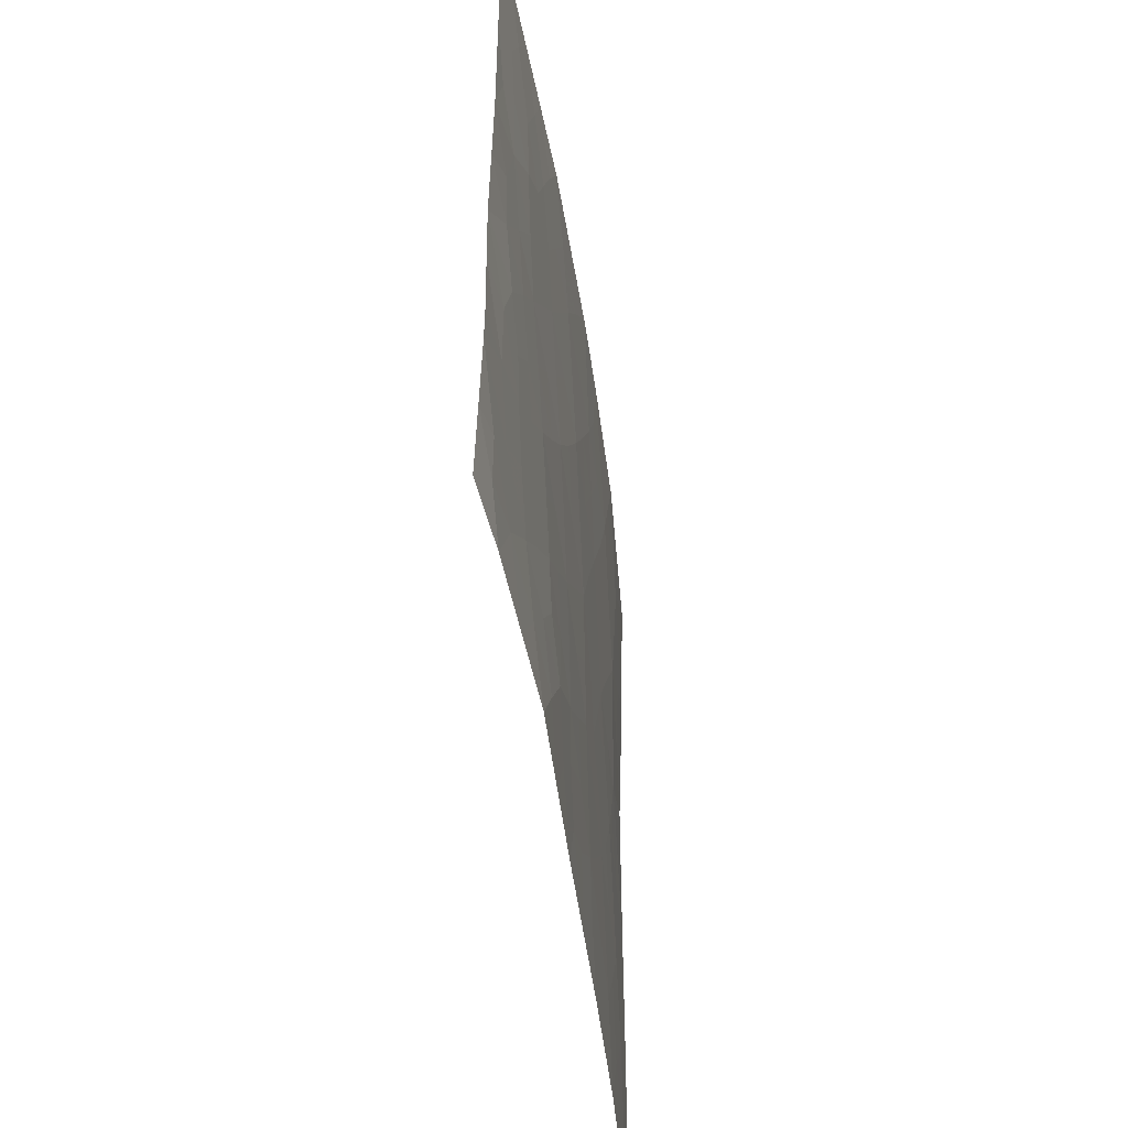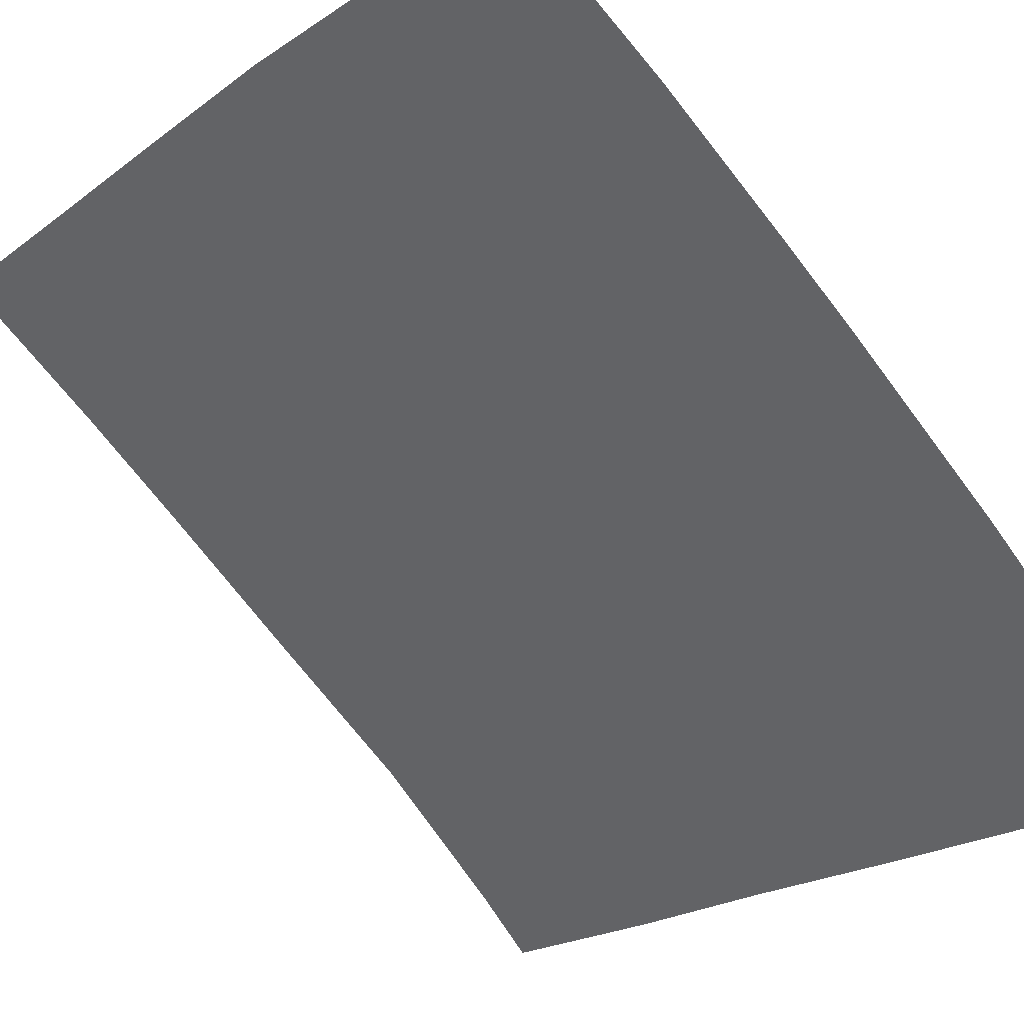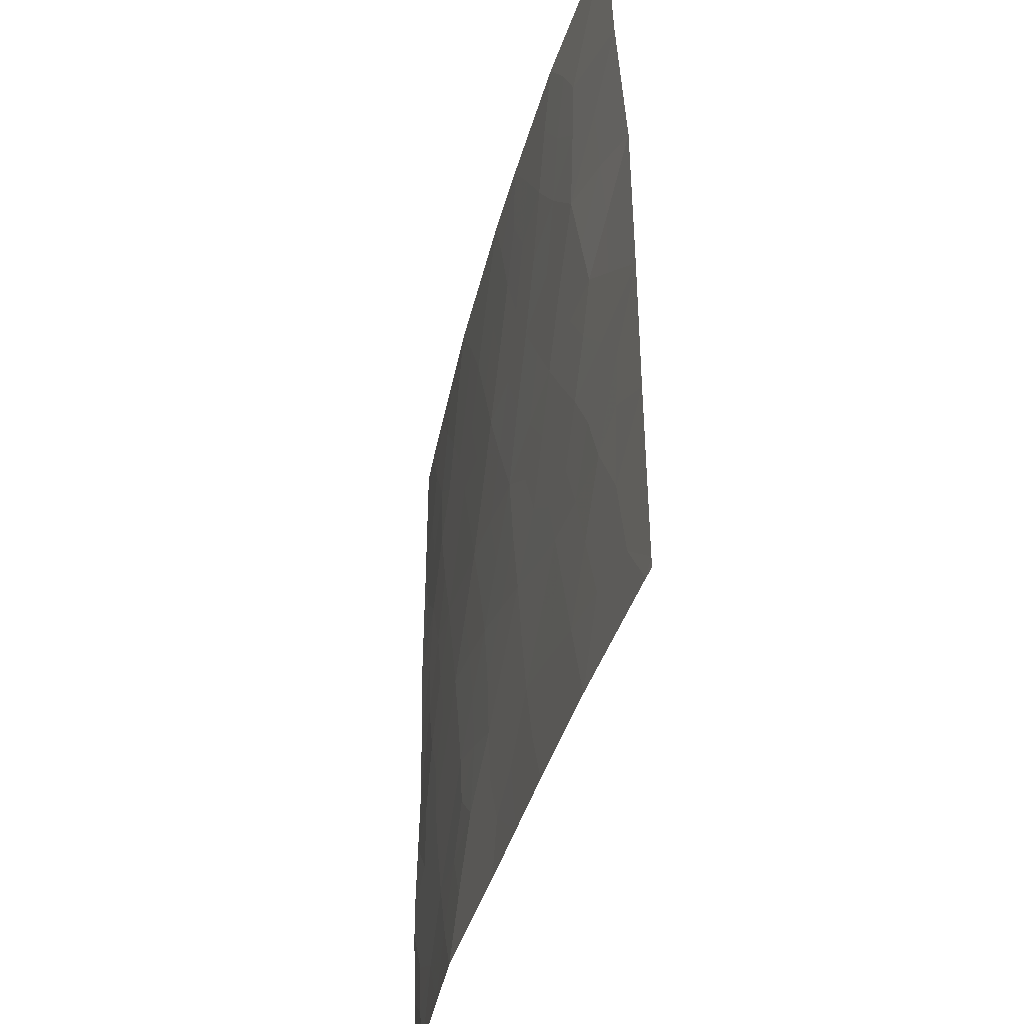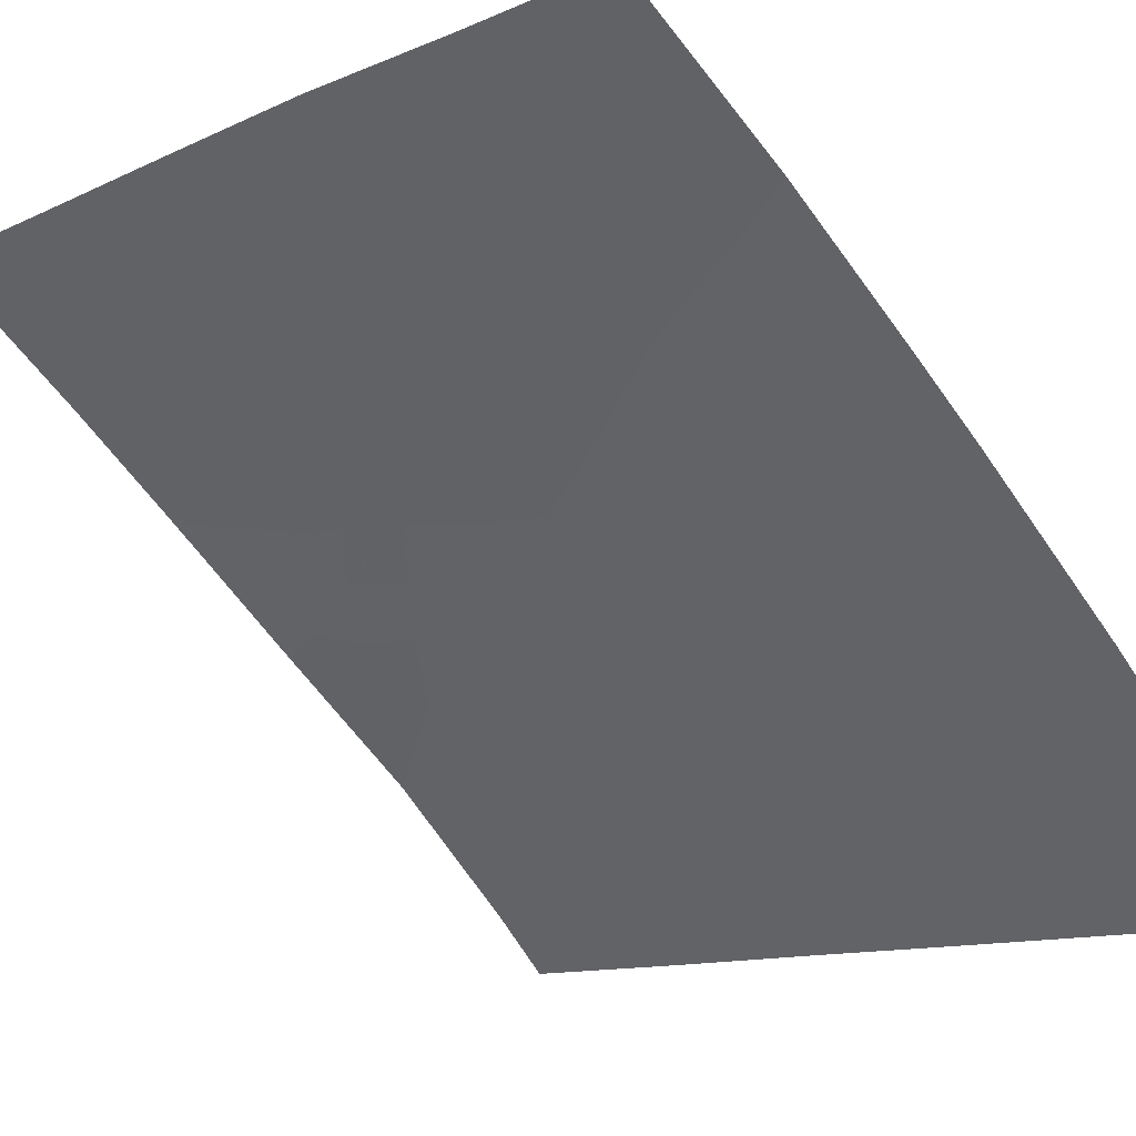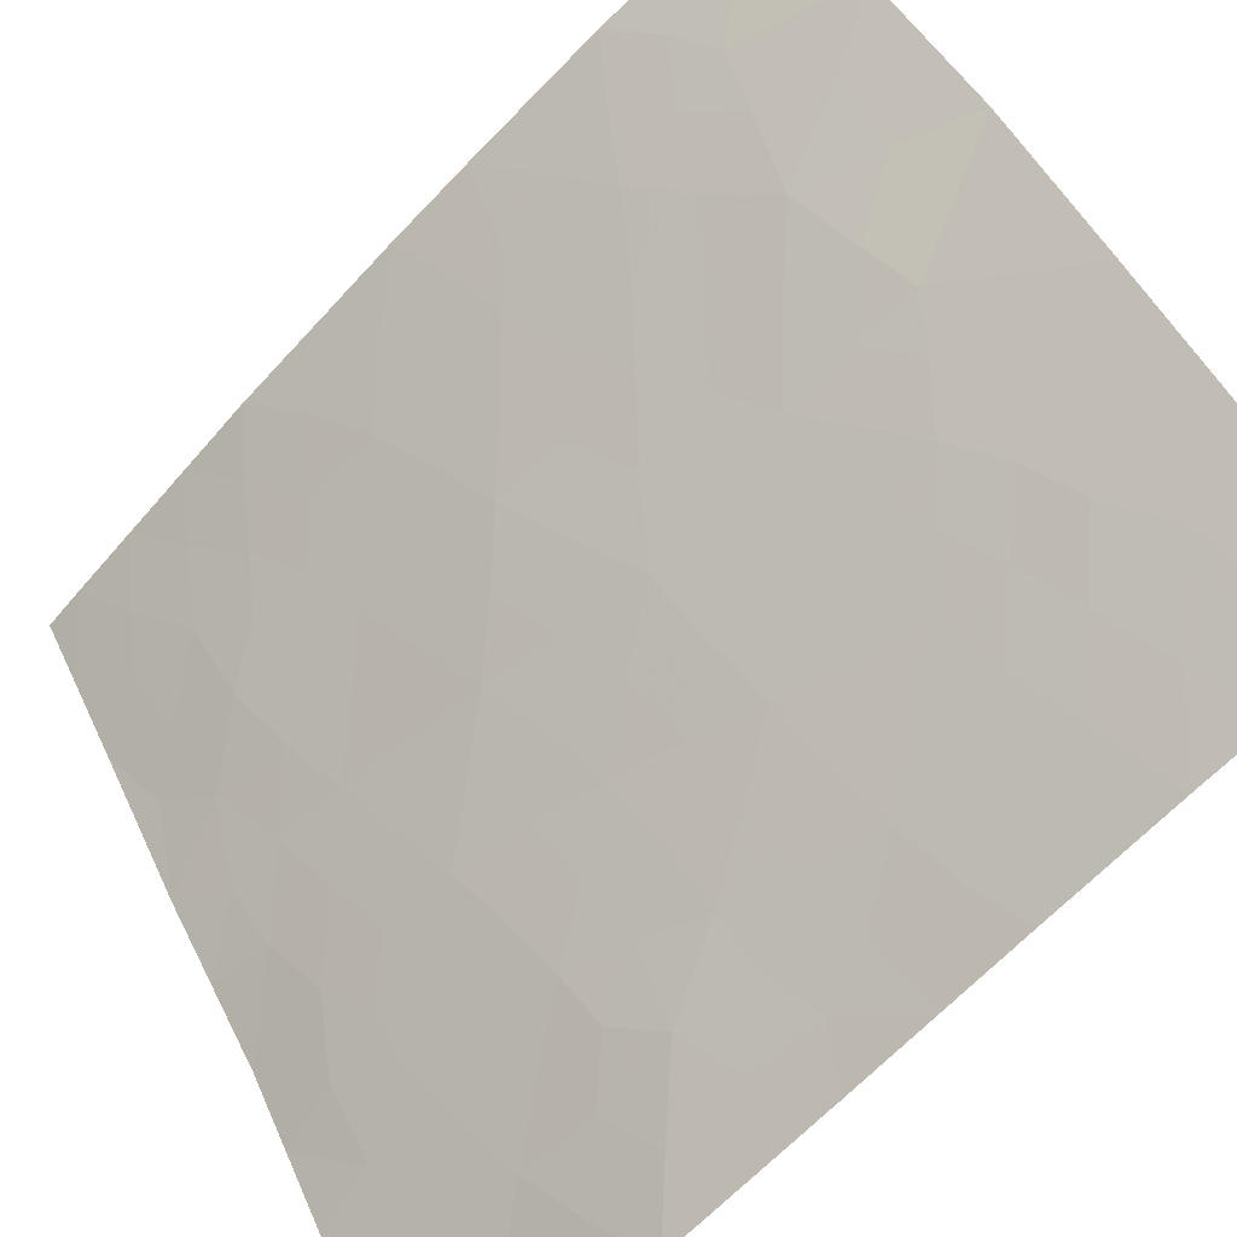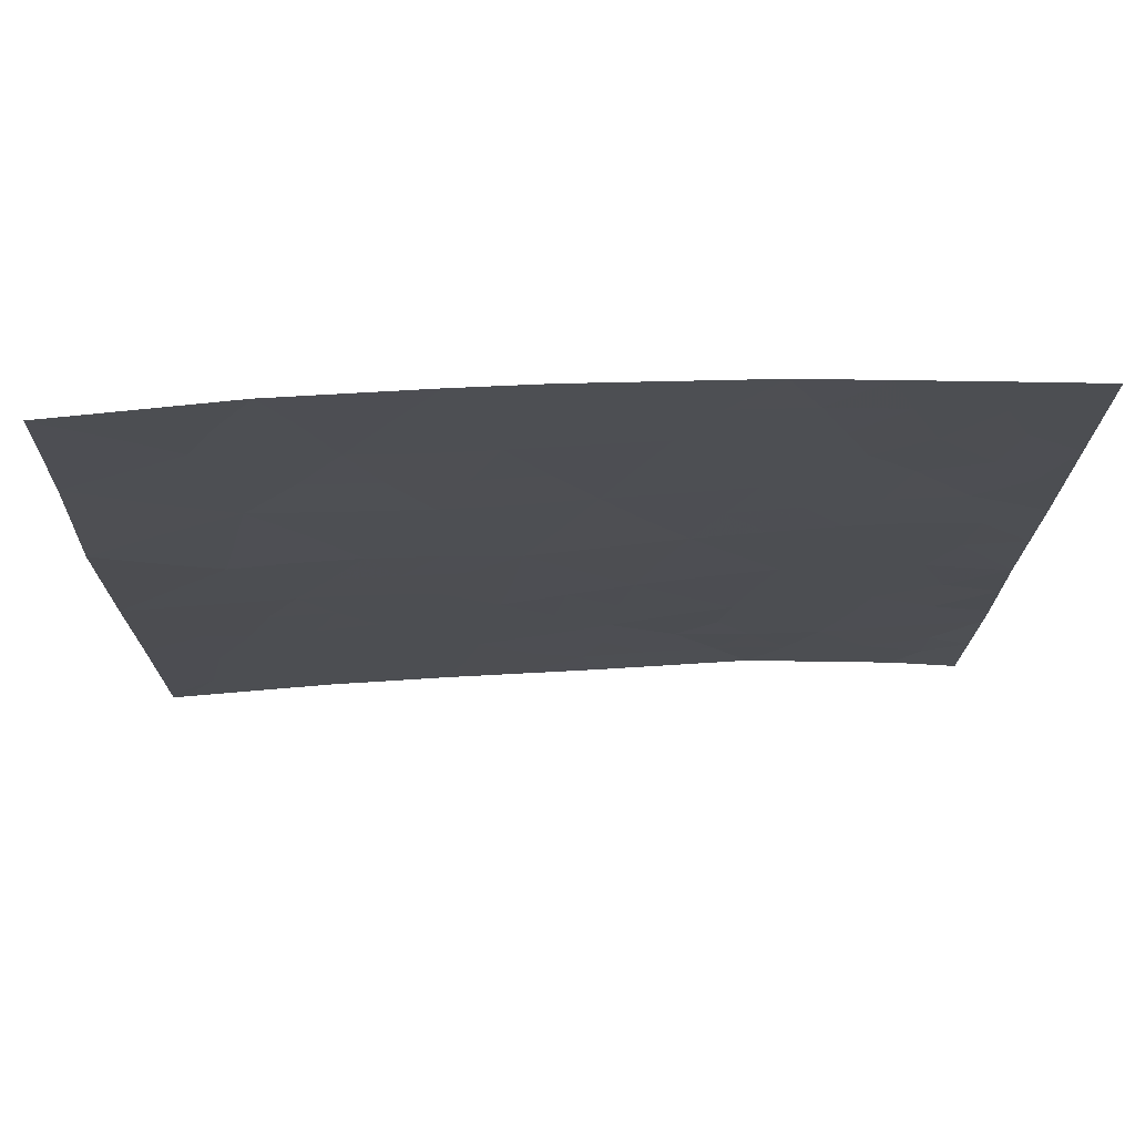
<metadata>
{"format":"obj","ext":"obj","renderer":"f3d","projection":"perspective","resolution":1024,"background":"white","views":[{"elev":-51.1,"azim":-122.8,"up":"+Y"},{"elev":-19.7,"azim":144.1,"up":"+Z"},{"elev":-41.2,"azim":34.7,"up":"+Y"},{"elev":-10.9,"azim":140.1,"up":"+Z"},{"elev":47.1,"azim":-23.9,"up":"+Z"},{"elev":73.1,"azim":136.5,"up":"+Y"}]}
</metadata>
<code>
v -33.77 -50 36.05
v -34.23 -48.2 35.68
v -36.46 -43.54 33.8
v -30.62 -40.23 38.72
v -32.2 -41.66 37.47
v -32.37 -50 37.21
v -32.69 -48.74 36.96
v -31.94 -39.54 37.74
v -35.23 -38 35.02
v -37.13 -38 33.3
v -33.29 -39.91 36.64
v -31.79 -43.7 37.72
v -39.2 -42.98 31.24
v -39.7 -44.96 30.72
v -39.75 -47.1 30.72
v -38.85 -44.86 31.58
v -38.47 -46.39 31.94
v -34.3 -38 35.83
v -30.48 -45.08 38.72
v -31.71 -46.95 37.76
v -30.49 -47.22 38.72
v -30.64 -50 38.6
v -39.76 -42.46 30.72
v -33.15 -46.8 36.58
v -32.37 -45.26 37.24
v -35.58 -41.86 34.62
v -38.42 -41.04 32.03
v -39.74 -47.63 30.72
v -39.75 -40.22 30.72
v -35.94 -45.53 34.23
v -34.8 -44.01 35.24
v -30.48 -49.84 38.72
v -30.48 -50 38.72
v -37.95 -38 32.49
v -31.06 -49.17 38.27
v -37.36 -50 33.02
v -38.96 -50 31.45
v -30.7 -38 38.72
v -32.69 -38 37.18
v -39.76 -39.12 30.72
v -39.34 -38 31.14
v -39.65 -50 30.72
v -39.76 -38 30.72
v -35.71 -47.57 34.44
v -34.52 -46.19 35.45
v -30.49 -42.59 38.72
v -35.59 -50 34.5
v -34.72 -40 35.41
v -34.02 -41.95 35.95
v -36.23 -39.86 34.08
v -37.05 -41.53 33.28
v -37.71 -39.7 32.71
v -37.92 -43.1 32.45
v -37.42 -45.02 32.93
v -37.03 -46.86 33.28
v -38.04 -48.22 32.33
v -33.2 -43.69 36.58
v -33.88 -45.48 35.99
v -30.56 -41.41 38.72
v -31.3 -42.1 38.13
v -31.35 -40.95 38.14
v -33.23 -49.38 36.5
v -34.03 -49.16 35.83
v -33.46 -48.44 36.31
v -34.38 -47.21 35.56
v -33.82 -46.54 36.02
v -33.66 -47.49 36.15
v -39.73 -46.03 30.72
v -39.13 -45.8 31.32
v -39.13 -46.88 31.31
v -38.55 -45.6 31.87
v -30.48 -46.15 38.72
v -31.08 -45.9 38.25
v -31.99 -46.07 37.54
v -31.52 -45.19 37.9
v -31.9 -48.95 37.6
v -31.2 -43.22 38.17
v -31.97 -42.83 37.61
v -33.34 -46.03 36.43
v -32.45 -46.91 37.15
v -32.74 -46.06 36.93
v -37.48 -42.31 32.87
v -36.76 -42.53 33.54
v -37.2 -43.31 33.12
v -38.2 -38.88 32.25
v -38.5 -39.87 31.96
v -39.22 -39.68 31.25
v -39.07 -40.65 31.39
v -39.76 -41.34 30.72
v -39.47 -41.3 30.99
v -38.2 -42.09 32.22
v -38.62 -42.96 31.79
v -36.68 -45.25 33.58
v -36.93 -44.28 33.37
v -36.17 -44.53 34.04
v -35.67 -43.76 34.49
v -35.4 -44.81 34.71
v -33.49 -38 36.51
v -33.01 -38.92 36.9
v -33.76 -39 36.27
v -37.45 -38.86 32.97
v -38.85 -47.95 31.57
v -38.59 -49.03 31.81
v -39.26 -48.55 31.17
v -32.24 -38.83 37.52
v -32.56 -39.74 37.23
v -31.7 -38 37.95
v -31.42 -38.87 38.15
v -39.7 -48.81 30.72
v -38.65 -38 31.81
v -36.13 -49.17 34.06
v -36.46 -48.26 33.81
v -35.39 -49.23 34.68
v -36.37 -47.19 33.86
v -36.91 -47.67 33.39
v -30.66 -39.12 38.72
v -31.34 -39.86 38.19
v -33.07 -50 36.63
v -30.48 -43.84 38.72
v -31.24 -44.27 38.14
v -35.22 -42.9 34.91
v -36.01 -42.73 34.22
v -38.13 -44.88 32.26
v -37.92 -45.76 32.45
v -32.19 -47.86 37.37
v -31.27 -47.94 38.11
v -34.68 -50 35.27
v -34.83 -48.89 35.16
v -32.94 -47.71 36.75
v -34.97 -47.9 35.06
v -34.67 -45.16 35.33
v -35.22 -45.86 34.85
v -38.29 -47.29 32.1
v -37.74 -46.64 32.62
v -37.54 -47.52 32.8
v -36.48 -46.21 33.76
v -37.21 -45.95 33.12
v -32.04 -40.44 37.63
v -39.73 -43.71 30.72
v -39.12 -43.92 31.32
v -32.8 -40.77 37.01
v -35.79 -46.55 34.37
v -36.47 -50 33.76
v -36.95 -49.18 33.38
v -35.45 -39.93 34.77
v -35.78 -38.94 34.51
v -36.18 -38 34.16
v -36.63 -38.91 33.73
v -34.39 -40.98 35.67
v -34.8 -41.95 35.28
v -35.14 -40.94 35.03
v -34.39 -39.16 35.72
v -34.02 -40 36.01
v -33.62 -40.94 36.33
v -33.16 -41.83 36.67
v -32.77 -42.74 36.97
v -33.61 -42.84 36.26
v -36.99 -39.76 33.38
v -36.33 -41.71 33.94
v -37.29 -48.36 33.04
v -37.95 -40.46 32.47
v -37.74 -41.32 32.65
v -37.73 -49.14 32.64
v -38.16 -50 32.23
v -36.64 -40.72 33.68
v -35.9 -40.85 34.35
v -37.66 -44.08 32.7
v -38.39 -43.95 32.02
v -33.97 -43.79 35.93
v -33.52 -44.55 36.3
v -34.18 -44.6 35.75
v -34.42 -42.94 35.58
v -32.04 -44.45 37.51
v -31.51 -50 37.91
v -30.48 -48.53 38.72
v -32.45 -43.66 37.19
v -32.79 -44.49 36.9
v -37.34 -40.57 33.04
v -35.09 -46.89 34.96
v -33.09 -45.3 36.64
v -38.98 -38.92 31.5
v -38.98 -41.91 31.47
v -39.25 -49.3 31.18
v -35.64 -48.46 34.49
v -34.97 -38.94 35.22
v -31.18 -46.73 38.18
f 59 60 61
f 62 63 64
f 65 66 67
f 70 68 69
f 17 69 71
f 72 186 73
f 74 75 73
f 60 77 78
f 66 58 79
f 74 80 81
f 82 83 84
f 87 86 88
f 89 29 90
f 88 182 90
f 182 91 92
f 93 94 95
f 96 97 95
f 22 32 33
f 98 99 100
f 102 103 104
f 105 106 99
f 105 107 108
f 109 28 104
f 40 43 41
f 181 110 85
f 111 112 184
f 114 112 115
f 108 116 117
f 7 6 62
f 119 120 77
f 121 96 122
f 71 123 124
f 76 125 126
f 127 128 63
f 125 129 80
f 128 113 184
f 97 131 132
f 133 134 135
f 136 137 93
f 117 61 138
f 14 139 140
f 138 141 106
f 114 136 142
f 143 144 111
f 185 145 146
f 147 146 148
f 67 129 64
f 149 150 151
f 154 141 155
f 156 157 155
f 158 101 148
f 159 122 83
f 115 160 135
f 82 91 162
f 163 164 103
f 144 163 160
f 165 166 159
f 167 84 94
f 134 124 137
f 168 167 123
f 169 170 171
f 133 102 70
f 48 185 152
f 145 151 166
f 121 150 172
f 157 169 172
f 75 173 120
f 76 35 174
f 176 173 177
f 153 154 149
f 156 78 176
f 158 165 178
f 65 130 179
f 132 179 142
f 161 178 162
f 79 180 81
f 180 170 177
f 171 58 131
f 4 59 61
f 59 46 60
f 61 60 5
f 7 62 64
f 62 1 63
f 64 63 2
f 2 65 67
f 65 45 66
f 67 66 24
f 68 14 69
f 16 69 14
f 17 70 69
f 70 15 68
f 71 69 16
f 19 72 73
f 72 21 186
f 20 74 73
f 74 25 75
f 6 7 76
f 5 60 78
f 60 46 77
f 78 77 12
f 24 66 79
f 66 45 58
f 25 74 81
f 74 20 80
f 81 80 24
f 53 82 84
f 82 51 83
f 84 83 3
f 181 85 86
f 85 34 101
f 29 87 88
f 88 86 27
f 23 90 182
f 90 23 89
f 29 88 90
f 88 27 182
f 182 27 91
f 92 91 53
f 30 93 95
f 93 54 94
f 95 94 3
f 3 96 95
f 96 31 97
f 95 97 30
f 18 98 100
f 98 39 99
f 100 99 11
f 10 101 34
f 28 102 104
f 102 56 103
f 104 103 183
f 39 105 99
f 105 8 106
f 99 106 11
f 8 105 108
f 105 39 107
f 108 107 38
f 29 40 87
f 42 109 183
f 181 41 110
f 85 110 34
f 47 111 113
f 55 114 115
f 114 44 112
f 8 108 117
f 108 38 116
f 117 116 4
f 62 6 118
f 62 118 1
f 46 119 77
f 119 19 120
f 77 120 12
f 26 121 122
f 121 31 96
f 122 96 3
f 17 71 124
f 71 16 123
f 124 123 54
f 35 76 126
f 76 7 125
f 126 125 20
f 1 127 63
f 127 47 113
f 63 128 2
f 20 125 80
f 125 7 129
f 80 129 24
f 2 128 130
f 130 128 184
f 30 97 132
f 97 31 131
f 132 131 45
f 56 133 135
f 133 17 134
f 135 134 55
f 21 126 186
f 186 126 20
f 30 136 93
f 136 55 137
f 93 137 54
f 8 117 138
f 117 4 61
f 138 61 5
f 139 13 140
f 13 139 23
f 8 138 106
f 138 5 141
f 106 141 11
f 28 15 70
f 44 114 142
f 114 55 136
f 142 136 30
f 47 143 111
f 143 36 144
f 111 144 112
f 9 185 146
f 185 48 145
f 146 145 50
f 10 147 148
f 147 9 146
f 148 146 50
f 2 67 64
f 67 24 129
f 64 129 7
f 48 149 151
f 149 49 150
f 151 150 26
f 152 18 100
f 153 100 11
f 49 154 155
f 154 11 141
f 155 141 5
f 5 156 155
f 156 57 157
f 155 157 49
f 50 158 148
f 158 52 101
f 148 101 10
f 51 159 83
f 159 26 122
f 83 122 3
f 55 115 135
f 115 112 160
f 135 160 56
f 87 181 86
f 86 52 161
f 86 161 27
f 51 82 162
f 82 53 91
f 162 91 27
f 56 163 103
f 163 36 164
f 103 164 37
f 112 144 160
f 144 36 163
f 160 163 56
f 51 165 159
f 165 50 166
f 159 166 26
f 54 167 94
f 167 53 84
f 94 84 3
f 55 134 137
f 134 17 124
f 137 124 54
f 16 168 123
f 168 53 167
f 123 167 54
f 53 168 92
f 168 16 140
f 31 169 171
f 169 57 170
f 171 170 58
f 17 133 70
f 133 56 102
f 70 102 28
f 50 145 166
f 145 48 151
f 166 151 26
f 31 121 172
f 121 26 150
f 172 150 49
f 49 157 172
f 157 57 169
f 172 169 31
f 19 75 120
f 75 25 173
f 120 173 12
f 6 76 174
f 32 35 175
f 175 35 126
f 175 126 21
f 22 35 32
f 35 22 174
f 57 176 177
f 176 12 173
f 177 173 25
f 48 153 149
f 153 11 154
f 149 154 49
f 57 156 176
f 156 5 78
f 176 78 12
f 52 158 178
f 158 50 165
f 178 165 51
f 45 65 179
f 65 2 130
f 179 130 44
f 30 132 142
f 132 45 179
f 142 179 44
f 27 161 162
f 161 52 178
f 162 178 51
f 24 79 81
f 79 58 180
f 81 180 25
f 25 180 177
f 180 58 170
f 177 170 57
f 31 171 131
f 131 58 45
f 85 101 52
f 86 85 52
f 40 41 181
f 140 16 14
f 92 140 13
f 23 182 13
f 183 103 37
f 42 183 37
f 104 183 109
f 18 152 185
f 40 181 87
f 168 140 92
f 127 113 128
f 152 100 153
f 13 182 92
f 48 152 153
f 184 112 44
f 184 113 111
f 130 184 44
f 18 185 9
f 73 75 19
f 186 20 73

</code>
